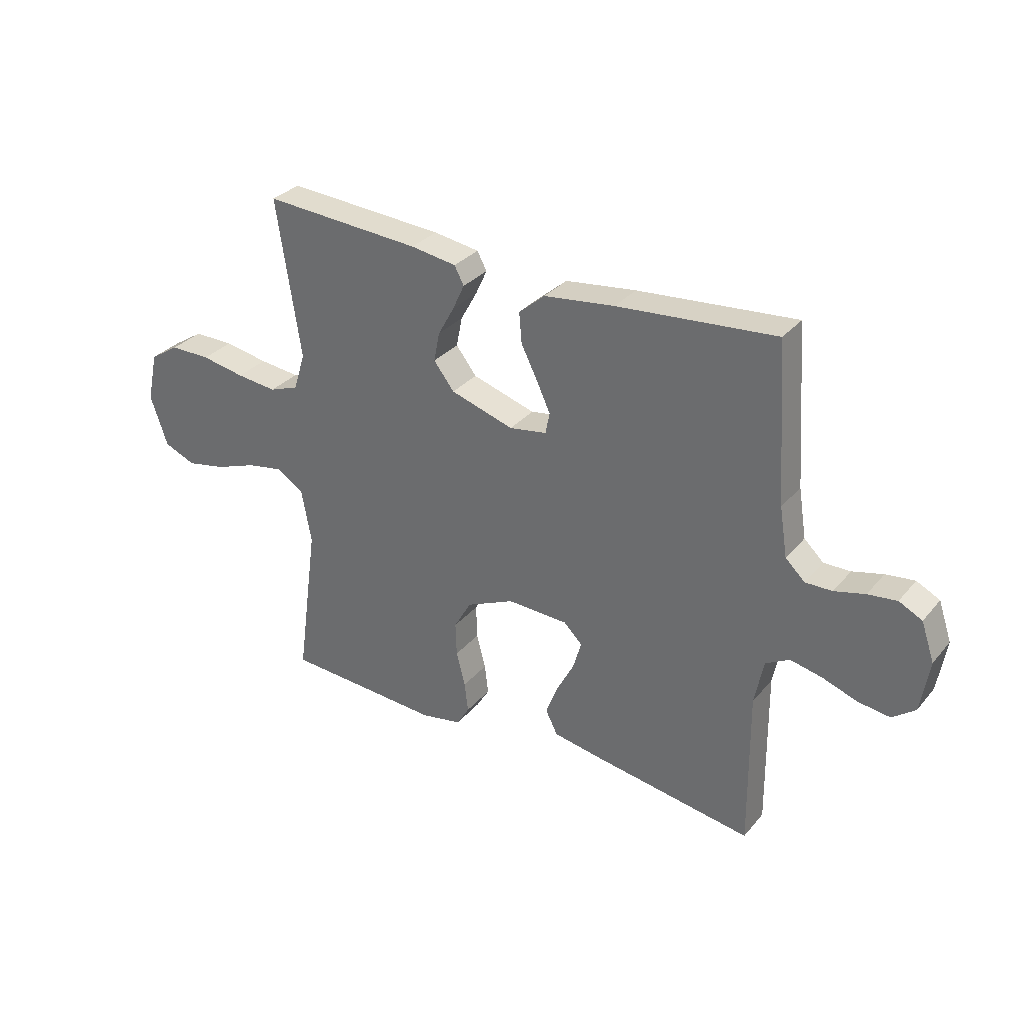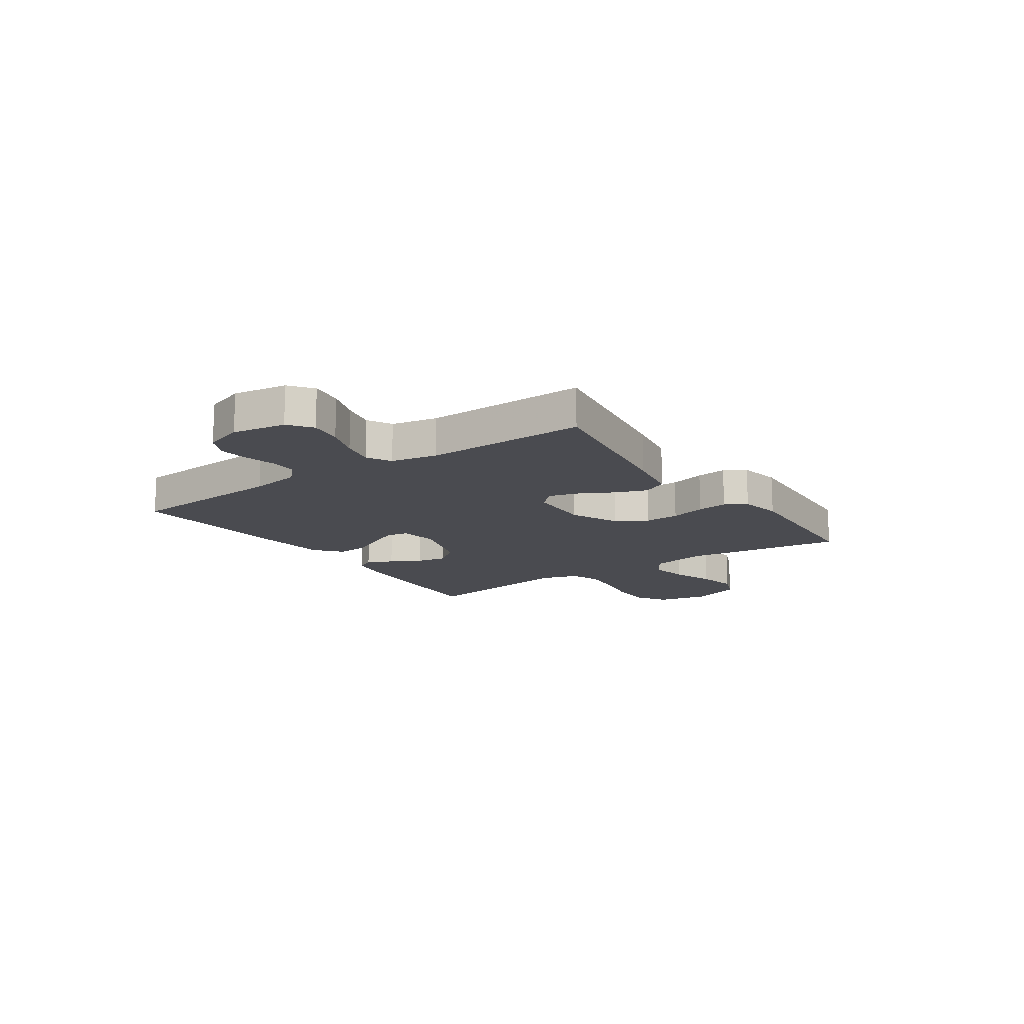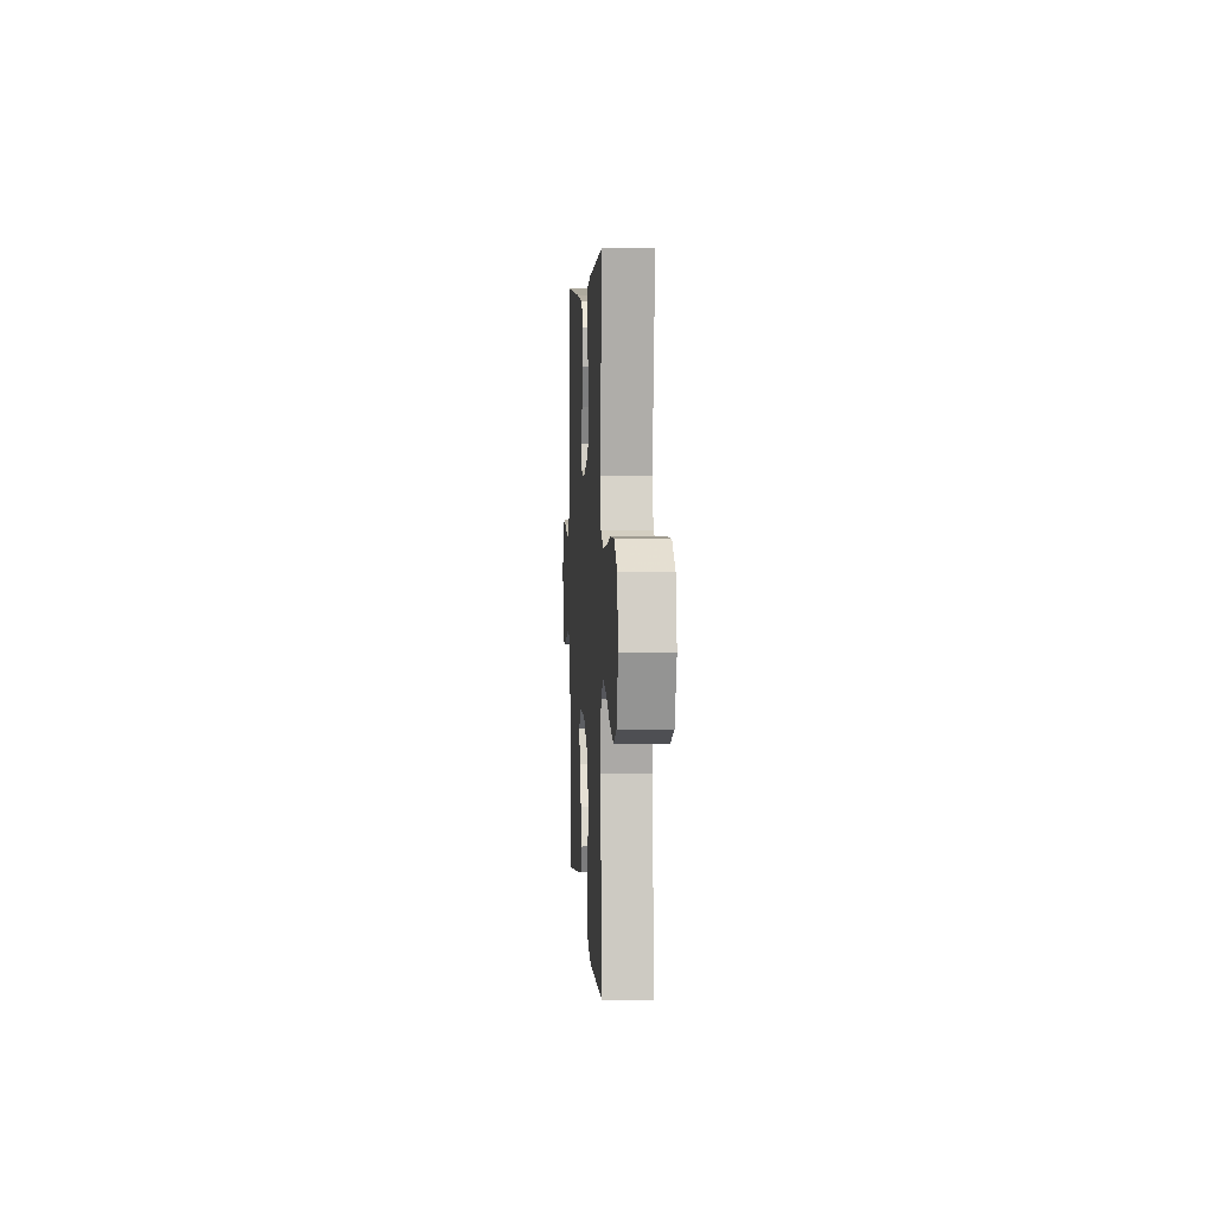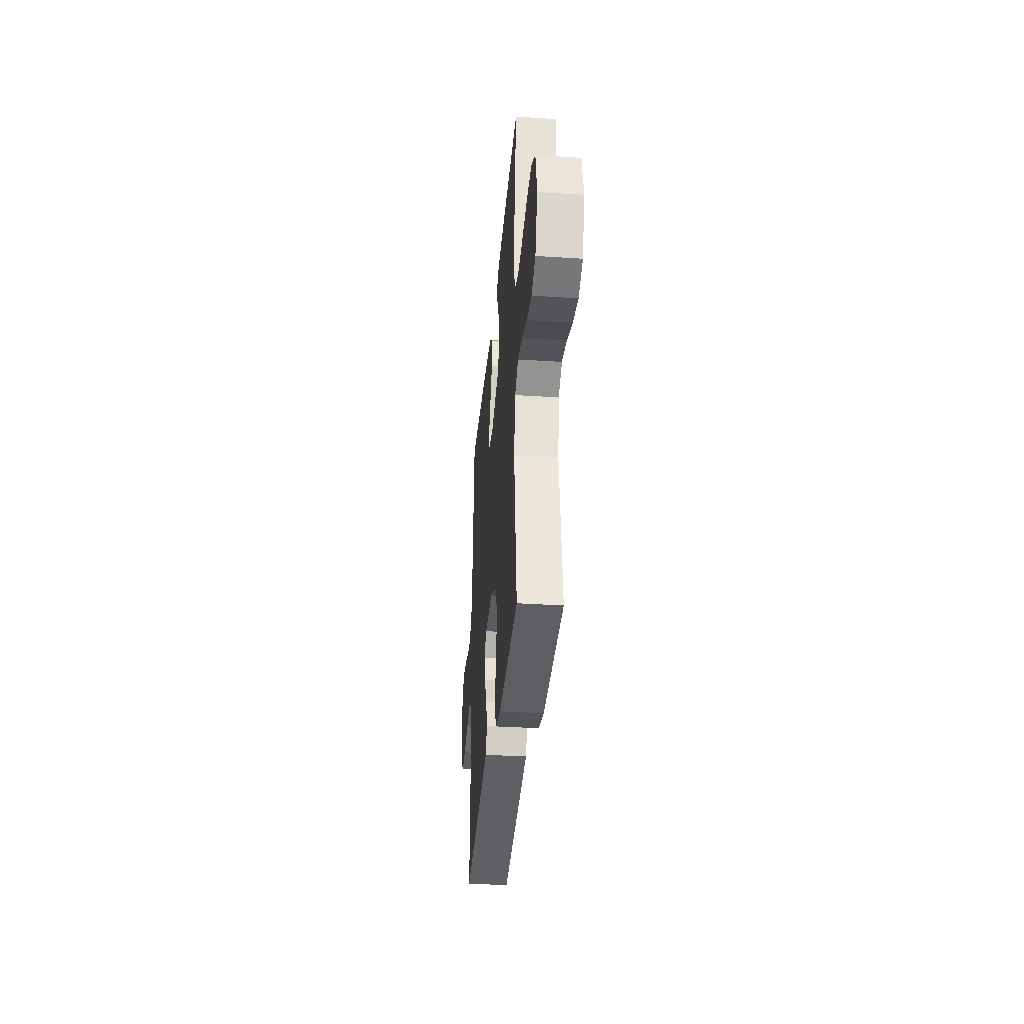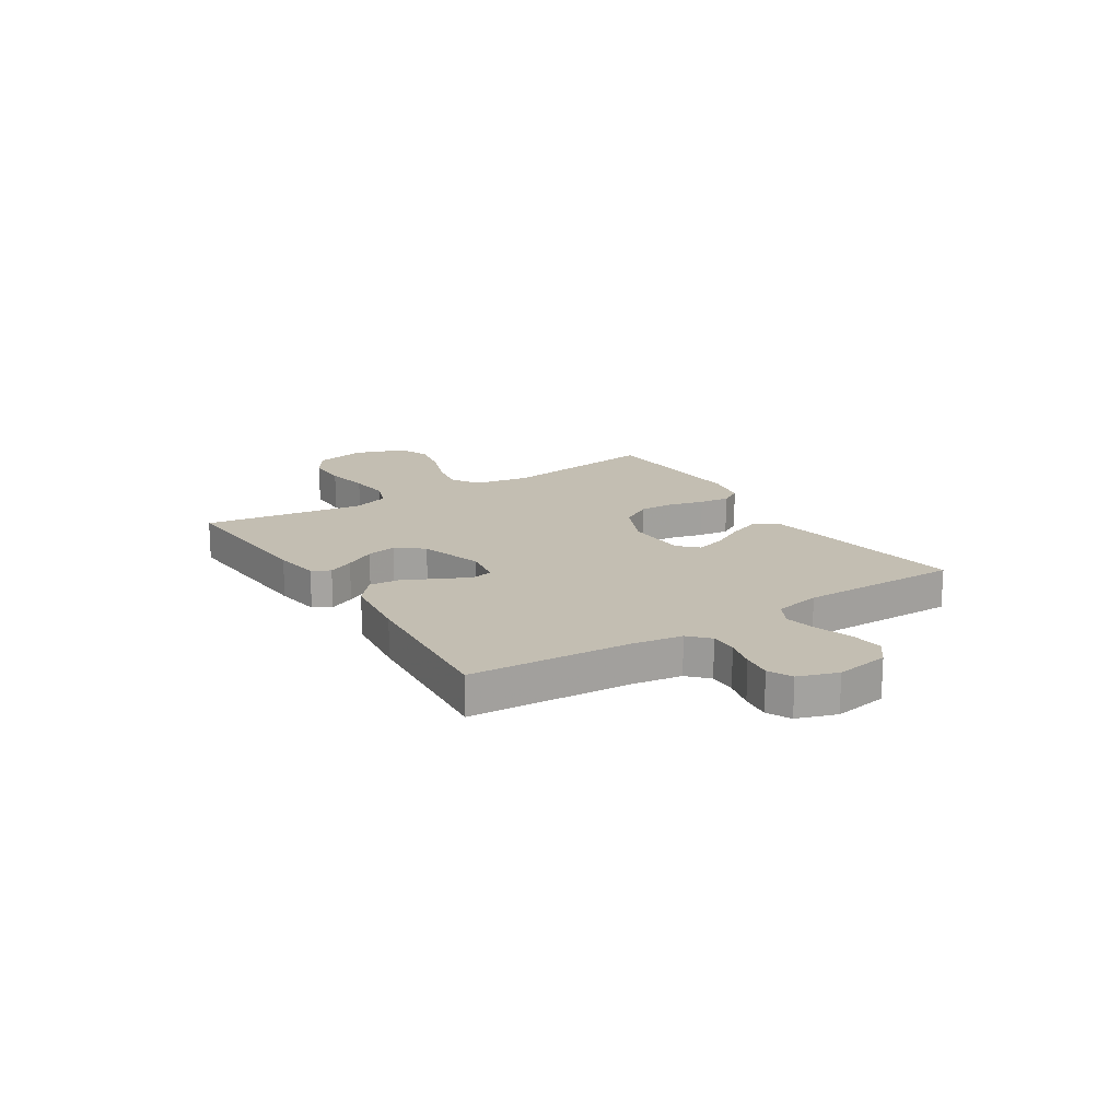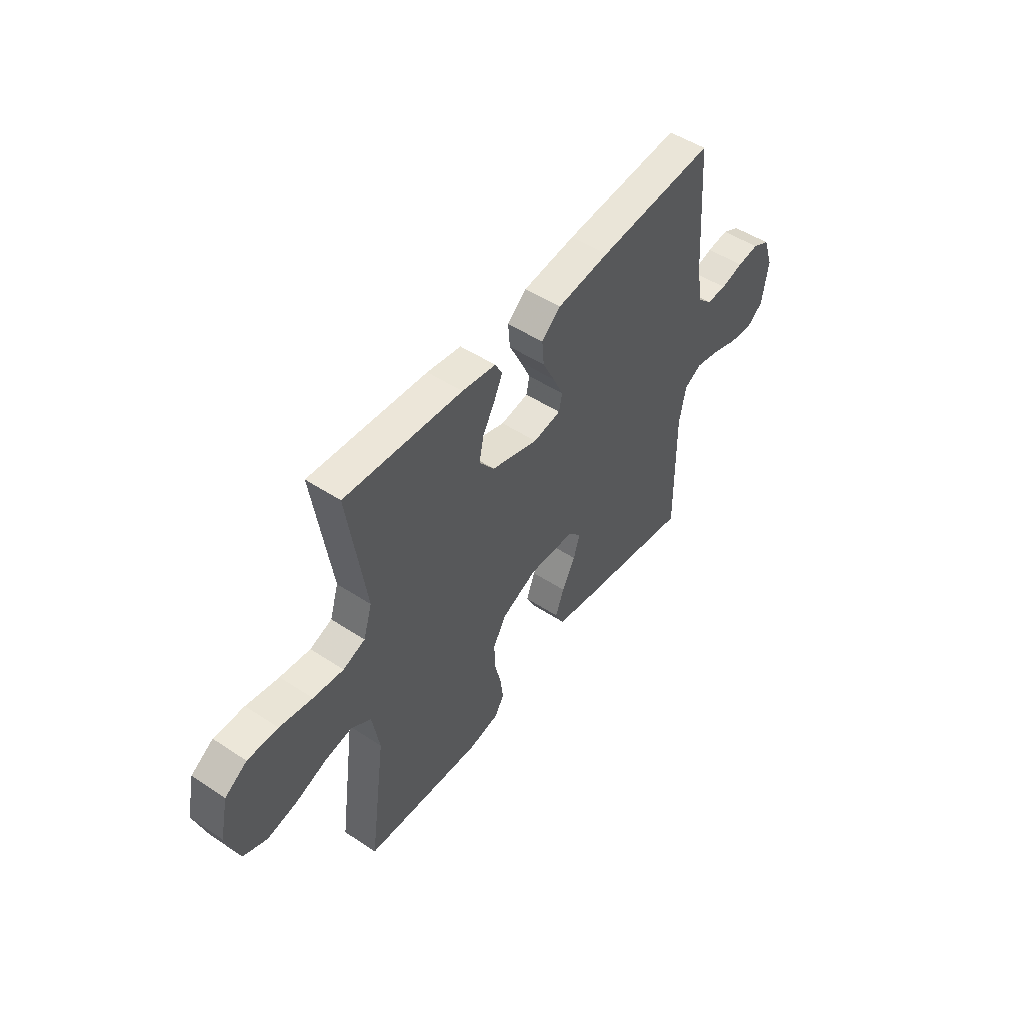
<metadata>
{"format":"obj","ext":"obj","renderer":"f3d","projection":"perspective","resolution":1024,"background":"white","views":[{"elev":31.5,"azim":32.9,"up":"+Z"},{"elev":-14.6,"azim":124.6,"up":"+Y"},{"elev":4.3,"azim":-93.3,"up":"+Z"},{"elev":-34.3,"azim":-95.0,"up":"+Z"},{"elev":17.3,"azim":57.4,"up":"+Y"},{"elev":49.7,"azim":-53.9,"up":"+Z"}]}
</metadata>
<code>
v 0.5 0.07 -0.5
v 0.2 0.07 -0.454
v 0.102 0.07 -0.437
v 0.079 0.07 -0.392
v 0.101 0.07 -0.333
v 0.135 0.07 -0.269
v 0.151 0.07 -0.214
v 0.116 0.07 -0.179
v 0 0.07 -0.175
v -0.091 0.07 -0.216
v -0.124 0.07 -0.274
v -0.122 0.07 -0.339
v -0.105 0.07 -0.405
v -0.098 0.07 -0.462
v -0.122 0.07 -0.502
v -0.2 0.07 -0.517
v -0.5 0.07 -0.5
v -0.459 0.07 -0.2
v -0.478 0.07 -0.096
v -0.529 0.07 -0.064
v -0.599 0.07 -0.077
v -0.678 0.07 -0.106
v -0.753 0.07 -0.121
v -0.813 0.07 -0.096
v -0.846 0.07 0
v -0.825 0.07 0.095
v -0.769 0.07 0.131
v -0.692 0.07 0.131
v -0.609 0.07 0.116
v -0.532 0.07 0.108
v -0.476 0.07 0.129
v -0.454 0.07 0.2
v -0.5 0.07 0.5
v -0.2 0.07 0.481
v -0.113 0.07 0.468
v -0.095 0.07 0.434
v -0.117 0.07 0.386
v -0.148 0.07 0.33
v -0.159 0.07 0.274
v -0.12 0.07 0.224
v 0 0.07 0.187
v 0.071 0.07 0.199
v 0.079 0.07 0.239
v 0.053 0.07 0.295
v 0.022 0.07 0.357
v 0.017 0.07 0.415
v 0.066 0.07 0.457
v 0.2 0.07 0.474
v 0.5 0.07 0.5
v 0.521 0.07 0.2
v 0.536 0.07 0.107
v 0.573 0.07 0.072
v 0.624 0.07 0.073
v 0.682 0.07 0.088
v 0.737 0.07 0.095
v 0.781 0.07 0.073
v 0.806 0.07 0
v 0.79 0.07 -0.1
v 0.747 0.07 -0.133
v 0.686 0.07 -0.125
v 0.62 0.07 -0.102
v 0.559 0.07 -0.089
v 0.514 0.07 -0.114
v 0.497 0.07 -0.2
v 0.5 0 -0.5
v 0.2 0 -0.454
v 0.102 0 -0.437
v 0.079 0 -0.392
v 0.101 0 -0.333
v 0.135 0 -0.269
v 0.151 0 -0.214
v 0.116 0 -0.179
v 0 0 -0.175
v -0.091 0 -0.216
v -0.124 0 -0.274
v -0.122 0 -0.339
v -0.105 0 -0.405
v -0.098 0 -0.462
v -0.122 0 -0.502
v -0.2 0 -0.517
v -0.5 0 -0.5
v -0.459 0 -0.2
v -0.478 0 -0.096
v -0.529 0 -0.064
v -0.599 0 -0.077
v -0.678 0 -0.106
v -0.753 0 -0.121
v -0.813 0 -0.096
v -0.846 0 0
v -0.825 0 0.095
v -0.769 0 0.131
v -0.692 0 0.131
v -0.609 0 0.116
v -0.532 0 0.108
v -0.476 0 0.129
v -0.454 0 0.2
v -0.5 0 0.5
v -0.2 0 0.481
v -0.113 0 0.468
v -0.095 0 0.434
v -0.117 0 0.386
v -0.148 0 0.33
v -0.159 0 0.274
v -0.12 0 0.224
v 0 0 0.187
v 0.071 0 0.199
v 0.079 0 0.239
v 0.053 0 0.295
v 0.022 0 0.357
v 0.017 0 0.415
v 0.066 0 0.457
v 0.2 0 0.474
v 0.5 0 0.5
v 0.521 0 0.2
v 0.536 0 0.107
v 0.573 0 0.072
v 0.624 0 0.073
v 0.682 0 0.088
v 0.737 0 0.095
v 0.781 0 0.073
v 0.806 0 0
v 0.79 0 -0.1
v 0.747 0 -0.133
v 0.686 0 -0.125
v 0.62 0 -0.102
v 0.559 0 -0.089
v 0.514 0 -0.114
v 0.497 0 -0.2
f 59 60 61
f 58 59 61
f 57 58 61
f 56 57 61
f 55 56 61
f 54 55 61
f 53 54 61
f 52 53 61 62
f 51 52 62 63
f 48 49 50
f 47 48 50
f 46 47 50
f 45 46 50
f 44 45 50
f 51 63 64
f 50 51 64
f 44 50 64
f 43 44 64
f 36 37 38
f 35 36 38
f 34 35 38
f 33 34 38
f 32 33 38
f 31 32 38 39
f 27 28 29
f 26 27 29
f 25 26 29
f 24 25 29
f 23 24 29
f 22 23 29
f 21 22 29
f 20 21 29 30
f 19 20 30 31
f 16 17 18
f 15 16 18
f 14 15 18
f 13 14 18
f 12 13 18
f 19 31 39
f 18 19 39
f 12 18 39
f 11 12 39
f 4 5 6
f 3 4 6
f 2 3 6
f 1 2 6
f 64 1 6
f 64 6 7
f 64 7 8
f 43 64 8
f 42 43 8
f 41 42 8 9
f 40 41 9 10
f 10 11 39 40
f 125 124 123
f 125 123 122
f 125 122 121
f 125 121 120
f 125 120 119
f 125 119 118
f 125 118 117
f 126 125 117 116
f 127 126 116 115
f 114 113 112
f 114 112 111
f 114 111 110
f 114 110 109
f 114 109 108
f 128 127 115
f 128 115 114
f 128 114 108
f 128 108 107
f 102 101 100
f 102 100 99
f 102 99 98
f 102 98 97
f 102 97 96
f 103 102 96 95
f 93 92 91
f 93 91 90
f 93 90 89
f 93 89 88
f 93 88 87
f 93 87 86
f 93 86 85
f 94 93 85 84
f 95 94 84 83
f 82 81 80
f 82 80 79
f 82 79 78
f 82 78 77
f 82 77 76
f 103 95 83
f 103 83 82
f 103 82 76
f 103 76 75
f 70 69 68
f 70 68 67
f 70 67 66
f 70 66 65
f 70 65 128
f 71 70 128
f 72 71 128
f 72 128 107
f 72 107 106
f 73 72 106 105
f 74 73 105 104
f 104 103 75 74
f 1 65 66 2
f 2 66 67 3
f 3 67 68 4
f 4 68 69 5
f 5 69 70 6
f 6 70 71 7
f 7 71 72 8
f 8 72 73 9
f 9 73 74 10
f 10 74 75 11
f 11 75 76 12
f 12 76 77 13
f 13 77 78 14
f 14 78 79 15
f 15 79 80 16
f 16 80 81 17
f 17 81 82 18
f 18 82 83 19
f 19 83 84 20
f 20 84 85 21
f 21 85 86 22
f 22 86 87 23
f 23 87 88 24
f 24 88 89 25
f 25 89 90 26
f 26 90 91 27
f 27 91 92 28
f 28 92 93 29
f 29 93 94 30
f 30 94 95 31
f 31 95 96 32
f 32 96 97 33
f 33 97 98 34
f 34 98 99 35
f 35 99 100 36
f 36 100 101 37
f 37 101 102 38
f 38 102 103 39
f 39 103 104 40
f 40 104 105 41
f 41 105 106 42
f 42 106 107 43
f 43 107 108 44
f 44 108 109 45
f 45 109 110 46
f 46 110 111 47
f 47 111 112 48
f 48 112 113 49
f 49 113 114 50
f 50 114 115 51
f 51 115 116 52
f 52 116 117 53
f 53 117 118 54
f 54 118 119 55
f 55 119 120 56
f 56 120 121 57
f 57 121 122 58
f 58 122 123 59
f 59 123 124 60
f 60 124 125 61
f 61 125 126 62
f 62 126 127 63
f 63 127 128 64
f 64 128 65 1

</code>
